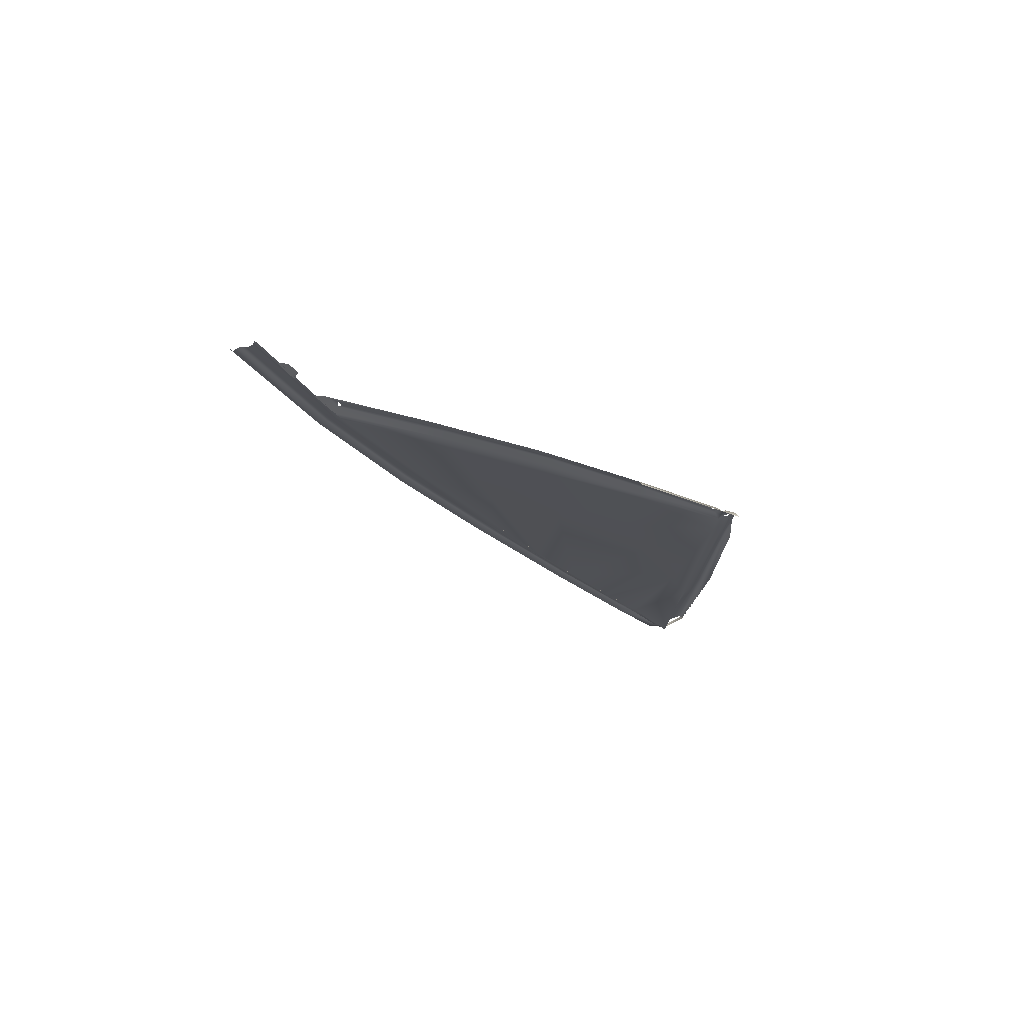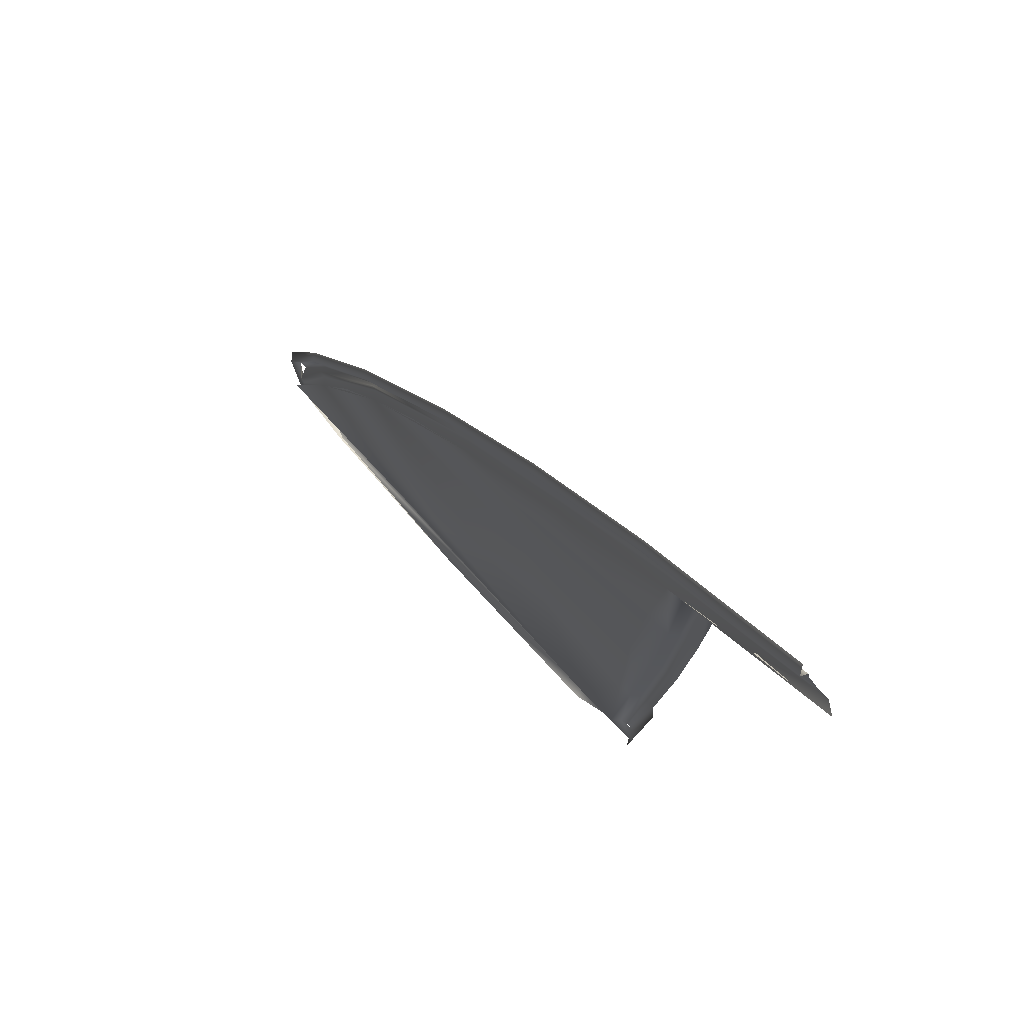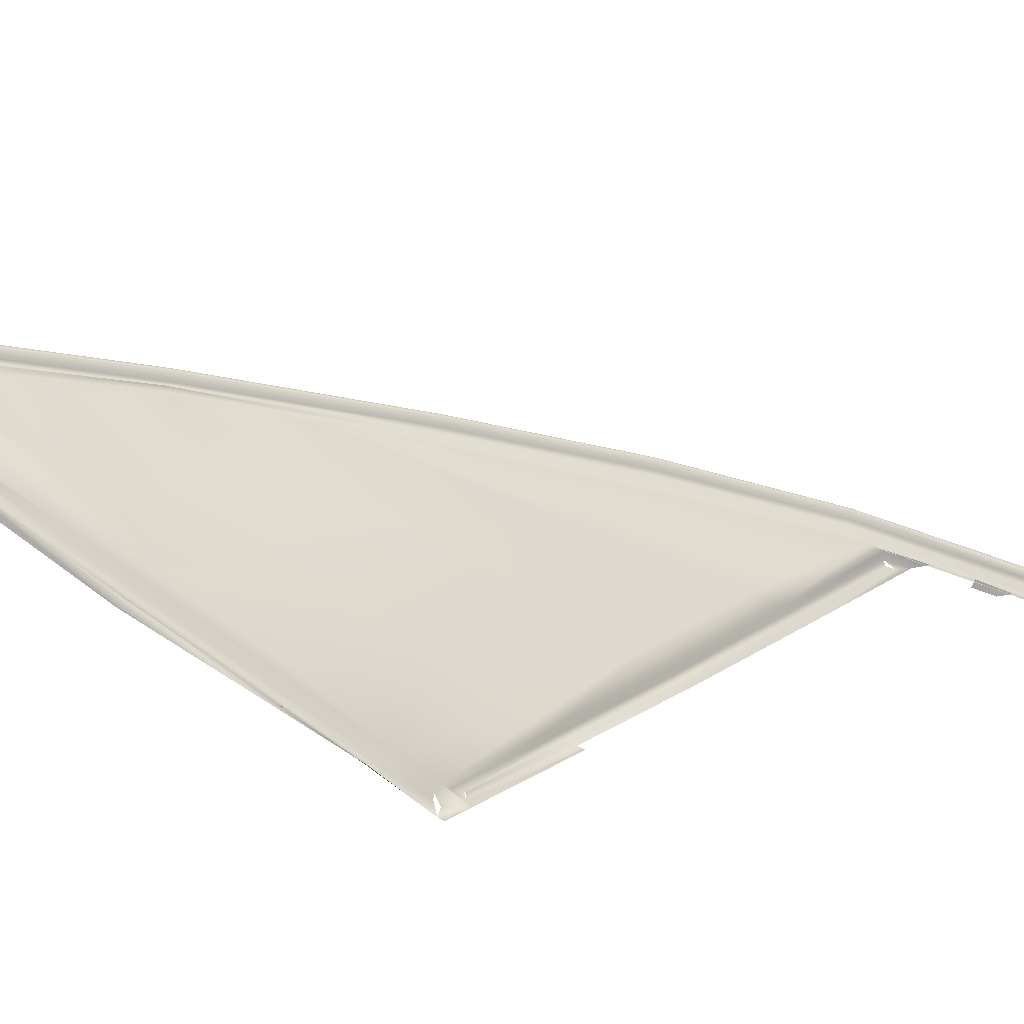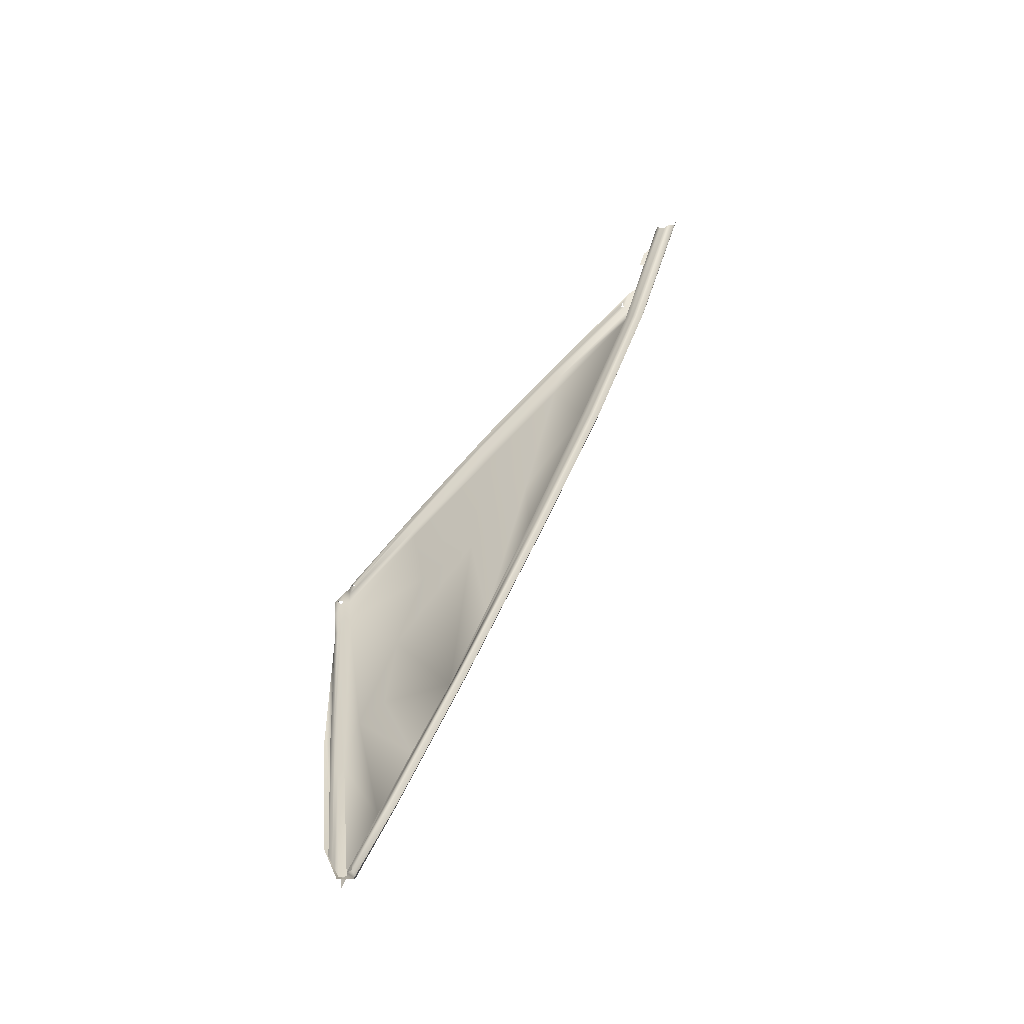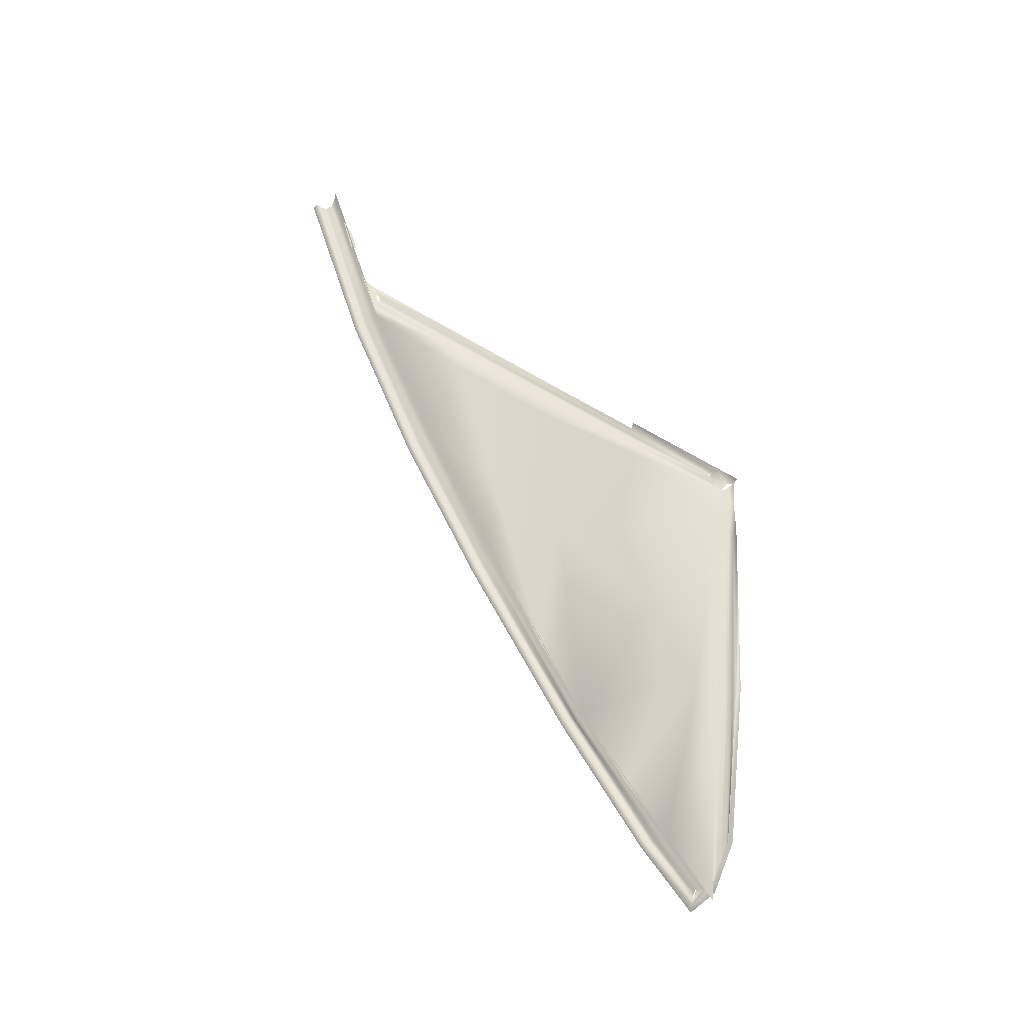
<metadata>
{"format":"obj","ext":"obj","renderer":"f3d","projection":"perspective","resolution":1024,"background":"white","views":[{"elev":71.6,"azim":112.4,"up":"+Y"},{"elev":38.4,"azim":149.6,"up":"+Z"},{"elev":-60.0,"azim":53.2,"up":"+Z"},{"elev":-54.7,"azim":-35.1,"up":"+Y"},{"elev":-23.4,"azim":123.4,"up":"+Y"}]}
</metadata>
<code>
v -0.6502 -1.52 0.6327
v -0.6391 -1.409 0.6711
v -0.6373 -1.404 0.6683
v -0.6517 -1.521 0.6367
v -0.6382 -1.414 0.6725
v -0.6501 -1.526 0.642
v -0.6364 -1.416 0.676
v -0.6447 -1.528 0.6458
v -0.6305 -1.414 0.6812
v -0.6348 -1.415 0.6793
v -0.6488 -1.527 0.6446
v -0.6504 -1.522 0.6392
v -0.6672 -1.619 0.597
v -0.6662 -1.628 0.6021
v -0.666 -1.62 0.5995
v -0.6649 -1.629 0.6046
v -0.6658 -1.618 0.5932
v -0.6609 -1.63 0.6057
v -0.6842 -1.719 0.5538
v -0.6842 -1.729 0.5562
v -0.6829 -1.73 0.5586
v -0.6827 -1.718 0.55
v -0.6829 -1.721 0.5562
v -0.6789 -1.731 0.5597
v -0.7057 -1.844 0.4937
v -0.7053 -1.842 0.4985
v -0.7041 -1.844 0.5009
v -0.7042 -1.843 0.49
v -0.7044 -1.846 0.4961
v -0.7001 -1.845 0.5019
v -0.7218 -1.93 0.4424
v -0.7207 -1.932 0.4446
v -0.7215 -1.928 0.4495
v -0.7203 -1.93 0.4518
v -0.7203 -1.928 0.4388
v -0.7164 -1.931 0.4528
v -0.7264 -1.963 0.417
v -0.7244 -1.962 0.421
v -0.7278 -1.963 0.425
v -0.7273 -1.968 0.4256
v -0.7255 -1.963 0.4118
v -0.7241 -1.972 0.4248
v -0.7321 -1.952 0.408
v -0.7362 -1.832 0.398
v -0.733 -1.943 0.4038
v -0.7345 -1.867 0.4014
v -0.7369 -1.832 0.3951
v -0.7314 -1.957 0.4104
v -0.7397 -1.707 0.3948
v -0.731 -1.932 0.4002
v -0.7415 -1.72 0.3911
v -0.7339 -1.866 0.4044
v -0.7408 -1.719 0.394
v -0.7346 -1.832 0.3914
v -0.7302 -1.966 0.4145
v -0.739 -1.707 0.3978
v -0.7425 -1.697 0.3932
v -0.7392 -1.72 0.3874
v -0.7432 -1.697 0.3902
v -0.7261 -1.965 0.4171
v -0.7302 -1.866 0.4067
v -0.7411 -1.687 0.3941
v -0.7353 -1.707 0.4001
v -0.7404 -1.687 0.3971
v -0.7435 -1.684 0.3928
v -0.7368 -1.687 0.3994
v -0.7442 -1.683 0.3898
v -0.7413 -1.677 0.3967
v -0.7418 -1.683 0.394
v -0.7378 -1.671 0.3988
v -0.742 -1.681 0.386
v -0.7386 -1.681 0.4032
v -0.719 -1.645 0.4549
v -0.7393 -1.673 0.4029
v -0.7226 -1.643 0.4545
v -0.7376 -1.676 0.4057
v -0.7199 -1.629 0.454
v -0.6981 -1.599 0.5162
v -0.722 -1.631 0.4569
v -0.7234 -1.64 0.4529
v -0.7017 -1.596 0.5158
v -0.738 -1.675 0.4058
v -0.6739 -1.552 0.5773
v -0.7212 -1.634 0.4586
v -0.7024 -1.594 0.5142
v -0.6775 -1.55 0.577
v -0.699 -1.585 0.5227
v -0.6998 -1.582 0.521
v -0.6487 -1.507 0.637
v -0.6736 -1.535 0.5866
v -0.6782 -1.547 0.5754
v -0.6526 -1.505 0.6359
v -0.6744 -1.533 0.585
v -0.6536 -1.503 0.6336
v -0.6507 -1.489 0.6412
v -0.653 -1.498 0.6355
v -0.6455 -1.481 0.6457
v -0.6464 -1.455 0.653
v -0.6424 -1.455 0.6545
v -0.6444 -1.44 0.6567
v -0.6401 -1.432 0.6607
v -0.7186 -1.652 0.4552
v -0.7145 -1.711 0.4644
v -0.7005 -1.706 0.5048
v -0.7201 -1.768 0.4445
v -0.6983 -1.614 0.5145
v -0.7282 -1.829 0.417
v -0.6838 -1.67 0.5483
v -0.7218 -1.824 0.4377
v -0.6751 -1.569 0.5737
v -0.6948 -1.789 0.5172
v -0.7129 -1.89 0.4635
v -0.7255 -1.97 0.4107
v -0.6461 -1.528 0.6498
v -0.6318 -1.414 0.6853
v -0.6623 -1.631 0.6097
v -0.6803 -1.732 0.5636
v -0.7016 -1.847 0.5058
v -0.7179 -1.933 0.4566
v -0.7268 -1.976 0.4271
v -0.7296 -1.965 0.4111
v -0.7341 -1.934 0.3992
v -0.7299 -1.933 0.4003
v -0.7388 -1.832 0.3902
f 1 2 3
f 4 5 2
f 6 7 5
f 8 9 10
f 11 10 7
f 4 2 1
f 12 5 4
f 11 7 6
f 6 5 12
f 11 8 10
f 13 4 1
f 13 12 4
f 14 11 6
f 15 6 12
f 16 8 11
f 13 1 17
f 15 12 13
f 14 6 15
f 16 11 14
f 16 18 8
f 19 13 17
f 19 15 13
f 20 14 15
f 20 16 14
f 21 18 16
f 19 17 22
f 23 15 19
f 20 15 23
f 21 16 20
f 21 24 18
f 25 19 22
f 25 23 19
f 26 20 23
f 26 21 20
f 27 24 21
f 25 22 28
f 29 23 25
f 26 23 29
f 27 21 26
f 27 30 24
f 31 25 28
f 31 29 25
f 32 26 29
f 33 27 26
f 34 30 27
f 31 28 35
f 32 29 31
f 32 33 26
f 34 27 33
f 34 36 30
f 37 31 35
f 38 32 31
f 39 33 32
f 39 34 33
f 40 36 34
f 37 38 31
f 41 37 35
f 39 32 38
f 40 34 39
f 40 42 36
f 40 38 37
f 42 37 41
f 42 40 37
f 43 44 45
f 44 43 46
f 45 44 47
f 48 46 43
f 46 49 44
f 45 47 50
f 47 44 51
f 48 52 46
f 46 52 49
f 53 44 49
f 50 47 54
f 54 47 51
f 44 53 51
f 55 52 48
f 52 56 49
f 57 53 49
f 54 51 58
f 51 53 59
f 52 55 60
f 56 52 61
f 49 56 62
f 57 49 62
f 53 57 59
f 58 51 59
f 52 60 61
f 56 61 63
f 56 64 62
f 65 57 62
f 59 57 65
f 56 63 66
f 64 56 66
f 59 65 67
f 68 64 66
f 64 68 69
f 68 66 70
f 67 68 71
f 69 68 67
f 66 72 70
f 71 68 70
f 72 66 73
f 72 74 70
f 73 75 72
f 72 76 74
f 74 77 70
f 72 75 76
f 75 73 78
f 74 79 77
f 76 75 80
f 75 78 81
f 82 79 74
f 76 80 82
f 75 81 80
f 81 78 83
f 82 84 79
f 82 80 84
f 80 81 85
f 81 83 86
f 84 87 79
f 79 87 88
f 80 85 84
f 81 86 85
f 86 83 89
f 84 85 87
f 87 90 88
f 85 86 91
f 86 89 92
f 85 91 87
f 87 91 90
f 88 90 93
f 86 94 91
f 86 92 94
f 92 89 95
f 91 94 90
f 90 96 93
f 93 96 95
f 92 95 96
f 95 89 97
f 90 94 96
f 98 99 100
f 100 99 101
f 63 102 66
f 103 102 63
f 66 102 73
f 103 104 102
f 105 103 63
f 102 106 73
f 105 104 103
f 104 106 102
f 107 105 63
f 73 106 78
f 28 104 105
f 104 108 106
f 107 109 105
f 61 107 63
f 106 110 78
f 28 105 109
f 28 111 104
f 111 108 104
f 108 110 106
f 112 109 107
f 35 107 61
f 78 110 83
f 112 28 109
f 111 22 108
f 108 17 110
f 35 112 107
f 113 35 61
f 110 1 83
f 22 17 108
f 17 1 110
f 83 1 89
f 114 115 9
f 114 9 8
f 116 114 8
f 116 8 18
f 117 116 18
f 117 18 24
f 118 117 24
f 118 24 30
f 119 118 30
f 119 30 36
f 42 119 36
f 120 119 42
f 120 42 121
f 42 41 121
f 122 121 41
f 122 41 123
f 124 122 123
f 124 123 54
f 58 124 54

</code>
